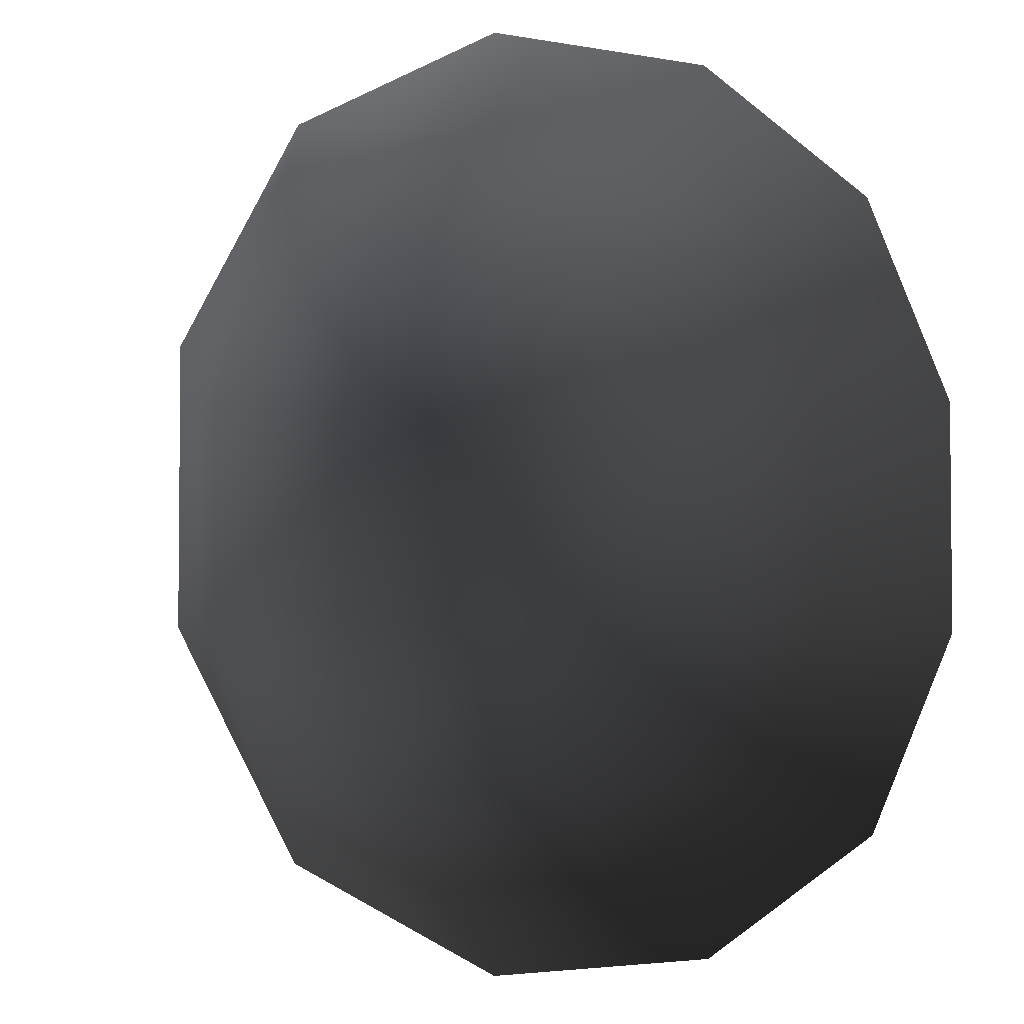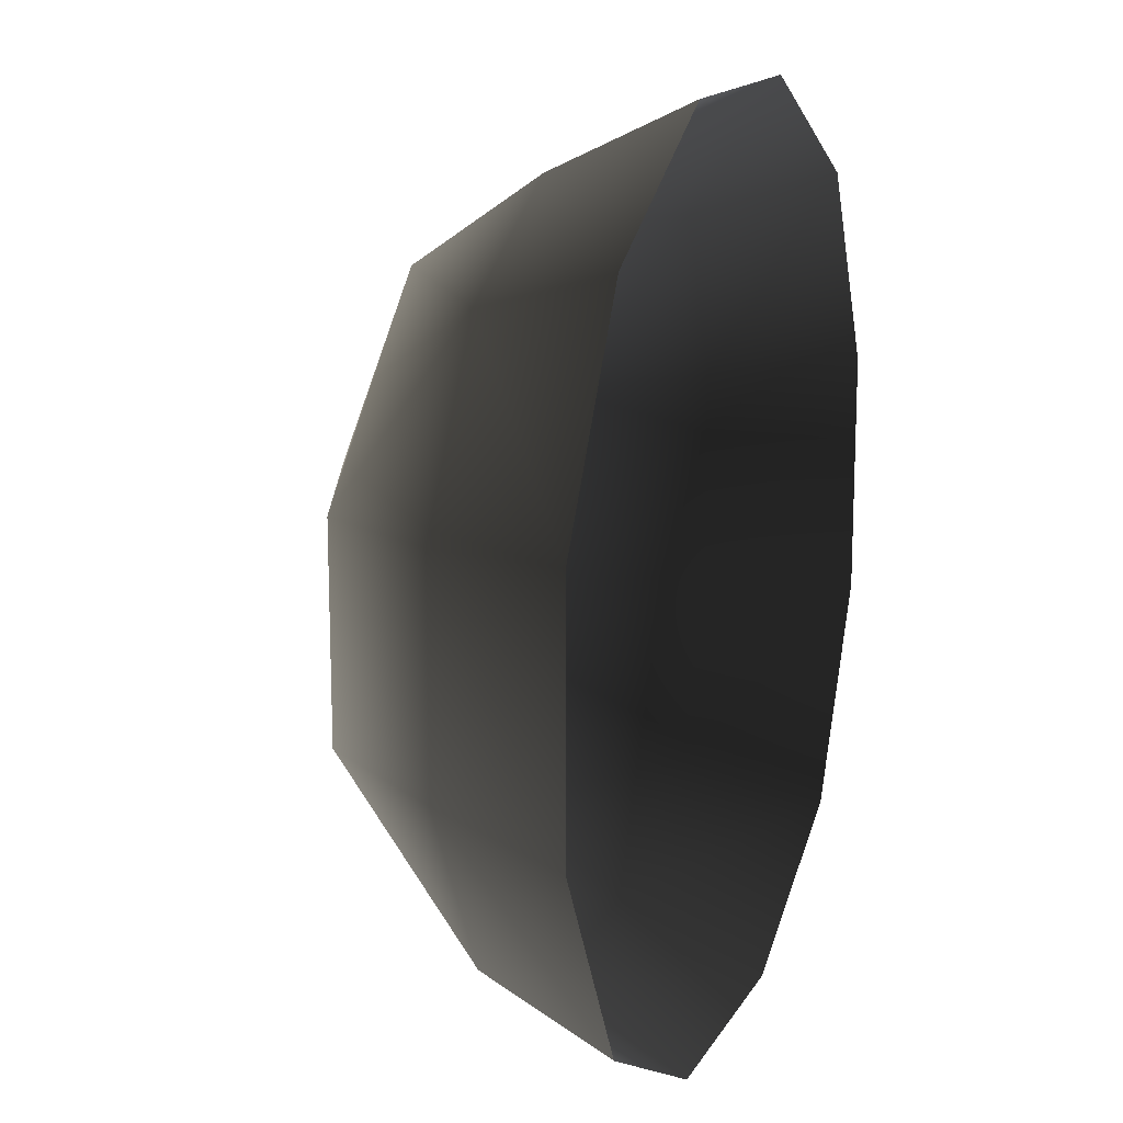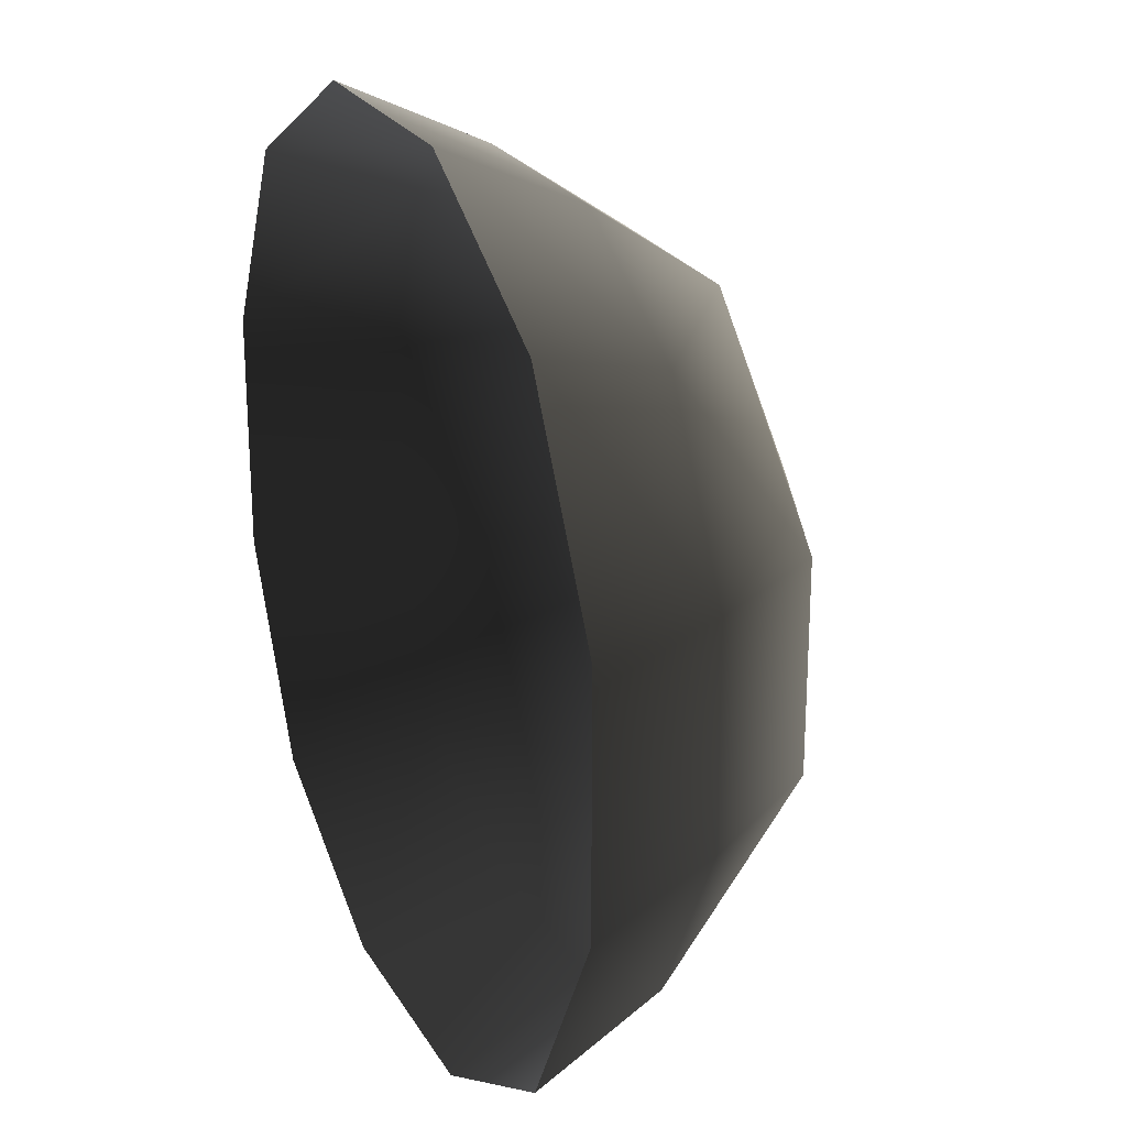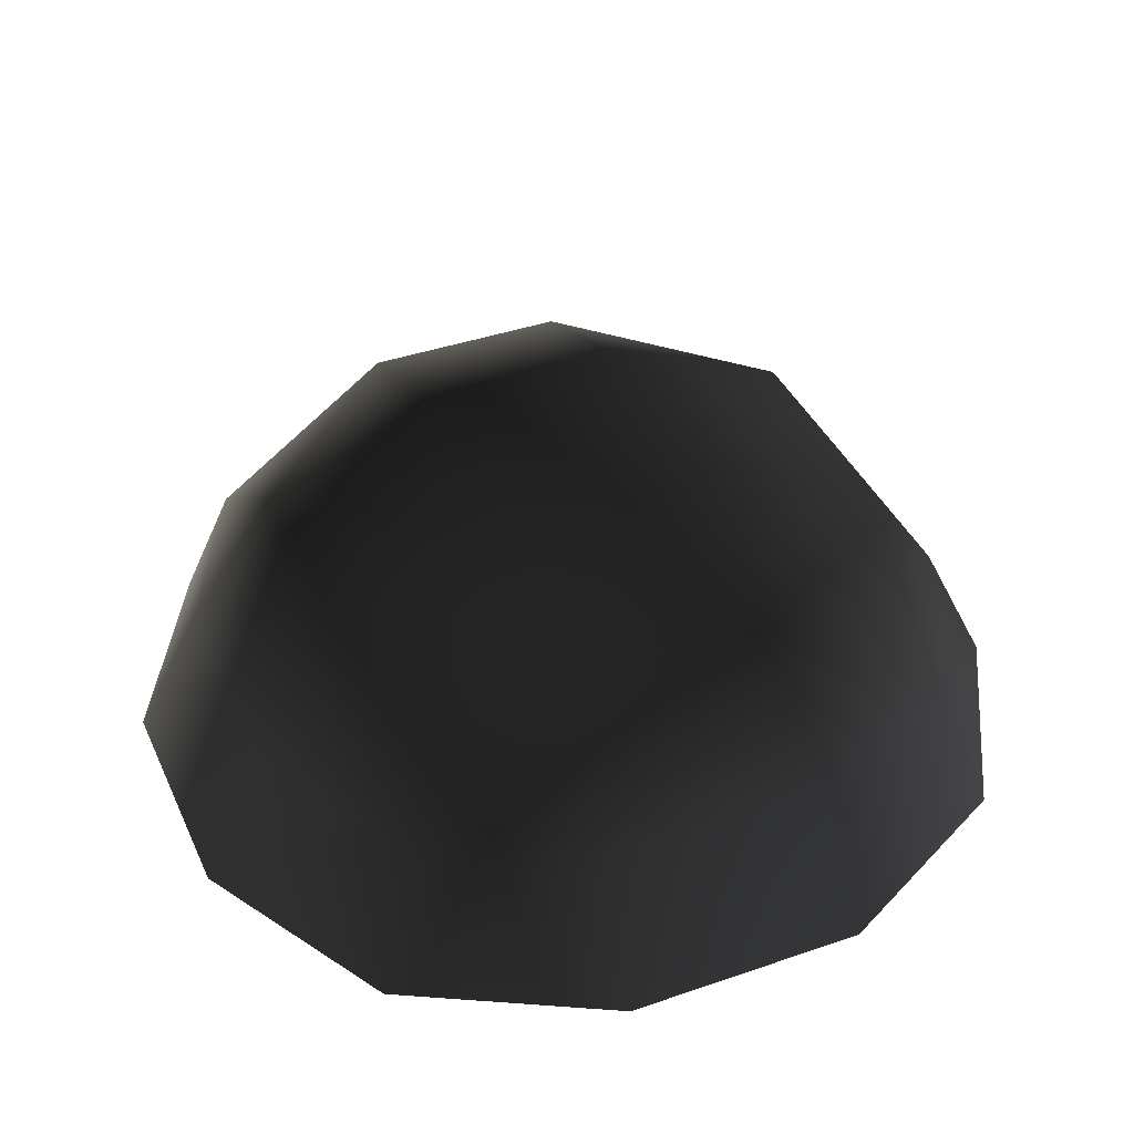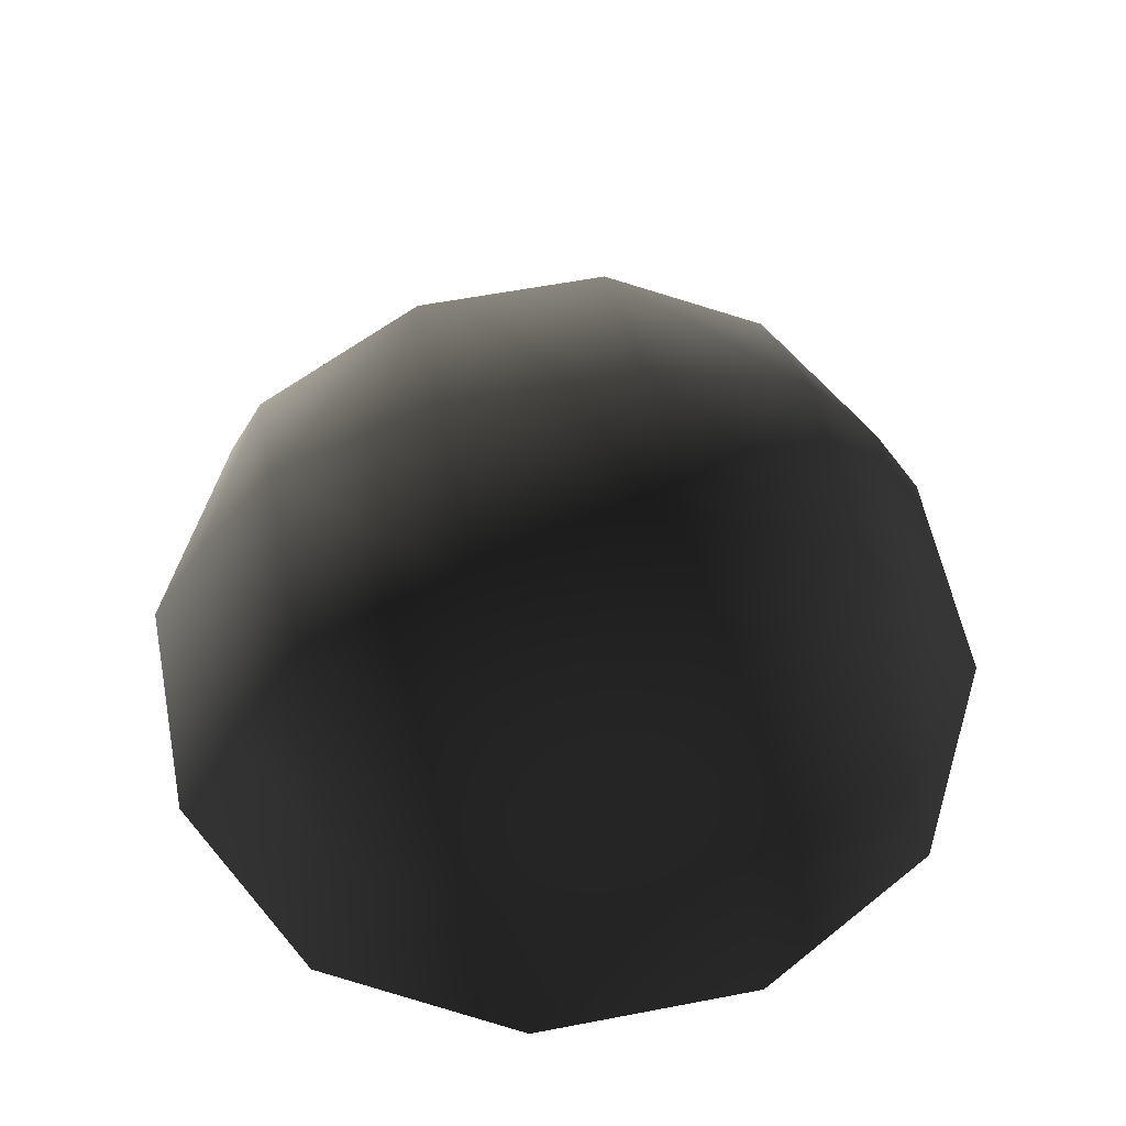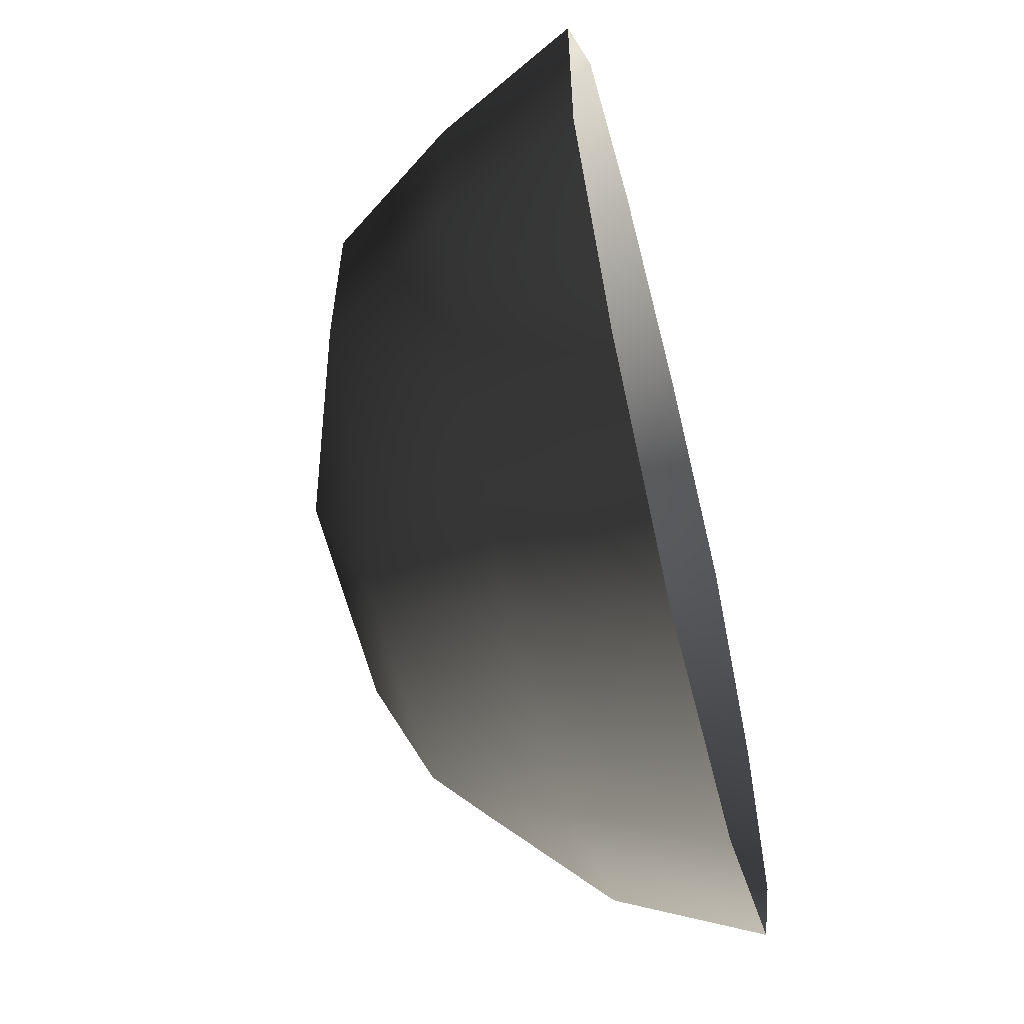
<metadata>
{"format":"obj","ext":"obj","renderer":"f3d","projection":"perspective","resolution":1024,"background":"white","views":[{"elev":-3.4,"azim":148.3,"up":"+Y"},{"elev":15.2,"azim":110.3,"up":"+Y"},{"elev":23.6,"azim":-113.3,"up":"+Y"},{"elev":40.1,"azim":-23.0,"up":"+Z"},{"elev":58.6,"azim":-11.2,"up":"+Z"},{"elev":-60.2,"azim":104.1,"up":"+Y"}]}
</metadata>
<code>
v -5.014 1.795 2.028
v -5.025 5.025 -0.3002
v -1.795 5.014 2.028
v -1.9 6.545 -0.1941
v 1.9 6.545 -0.1941
v 1.795 5.014 2.028
v 1.902 1.902 3.178
v -1.902 1.902 3.178
v 1.902 -1.902 3.178
v -1.902 -1.902 3.178
v 1.795 -5.014 2.028
v -1.795 -5.014 2.028
v 5.014 -1.795 2.028
v 5.025 -5.025 -0.3002
v 5.014 1.795 2.028
v 5.025 5.025 -0.3002
v -5.014 -1.795 2.028
v -6.545 1.9 -0.1941
v -6.545 -1.9 -0.1941
v -7.74 2.142 -2.693
v -7.74 -2.142 -2.693
v -5.025 -5.025 -0.3002
v -5.771 -5.771 -2.722
v 6.545 -1.9 -0.1941
v 6.545 1.9 -0.1941
v 7.74 -2.142 -2.693
v 7.74 2.142 -2.693
v 5.771 5.771 -2.722
v -1.9 -6.545 -0.1941
v 1.9 -6.545 -0.1941
v -2.142 -7.74 -2.693
v 2.142 -7.74 -2.693
v 5.771 -5.771 -2.722
v 2.142 7.74 -2.693
v -2.142 7.74 -2.693
v -5.771 5.771 -2.722
g Rock_single_t1(Clone)_38318_275
f 1 3 2
f 4 2 3
f 3 5 4
f 3 6 5
f 7 6 3
f 7 3 8
f 8 3 1
f 9 7 8
f 9 8 10
f 10 8 1
f 11 9 10
f 11 10 12
f 13 7 9
f 9 11 13
f 13 11 14
f 13 15 7
f 7 15 6
f 6 15 16
f 5 6 16
f 10 17 12
f 10 1 17
f 17 1 18
f 17 18 19
f 19 18 20
f 19 20 21
f 22 12 17
f 22 19 21
f 19 22 17
f 22 21 23
f 15 13 24
f 24 13 14
f 15 24 25
f 25 16 15
f 25 24 26
f 25 26 27
f 16 25 27
f 16 27 28
f 29 22 23
f 29 12 22
f 11 12 29
f 11 29 30
f 30 29 31
f 29 23 31
f 30 31 32
f 30 14 11
f 14 30 32
f 14 32 33
f 24 33 26
f 24 14 33
f 5 28 34
f 4 5 34
f 4 34 35
f 2 4 35
f 2 35 36
f 5 16 28
f 18 2 36
f 18 36 20
f 18 1 2

</code>
